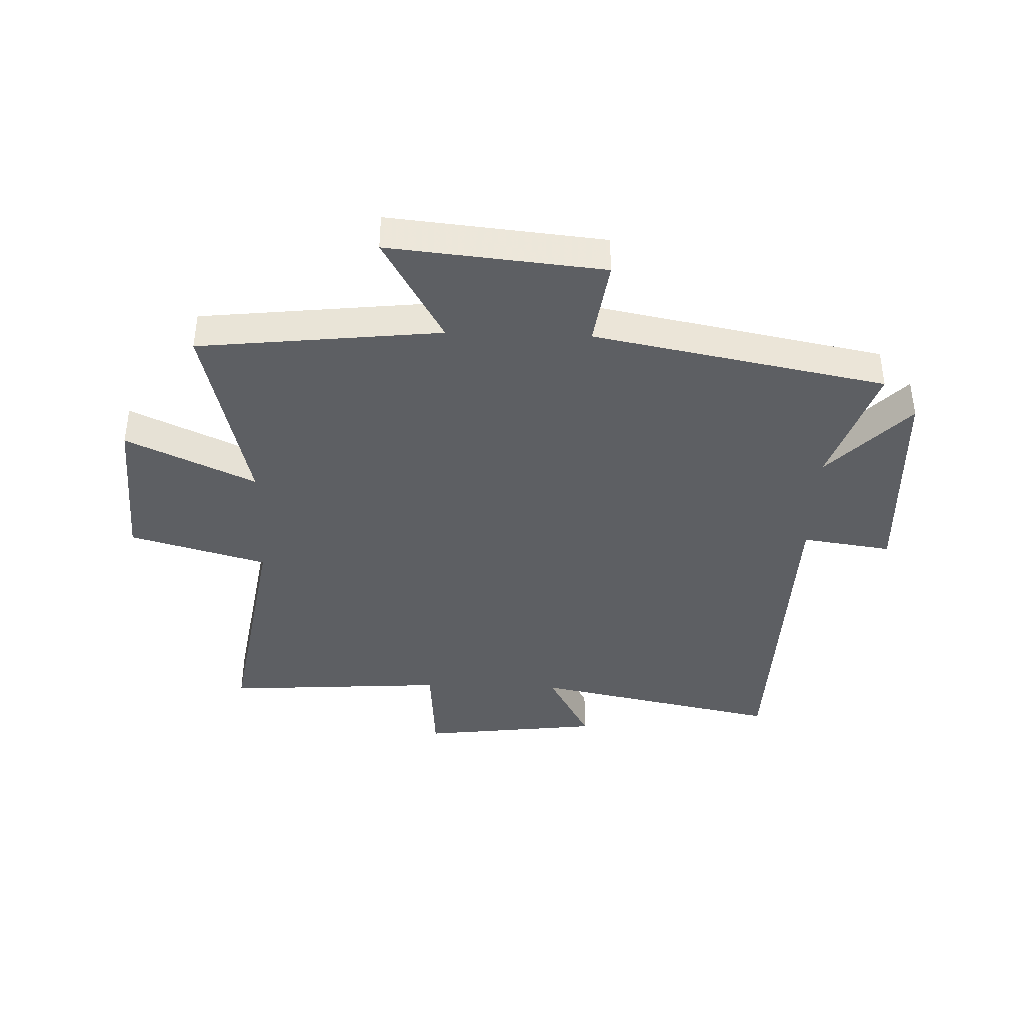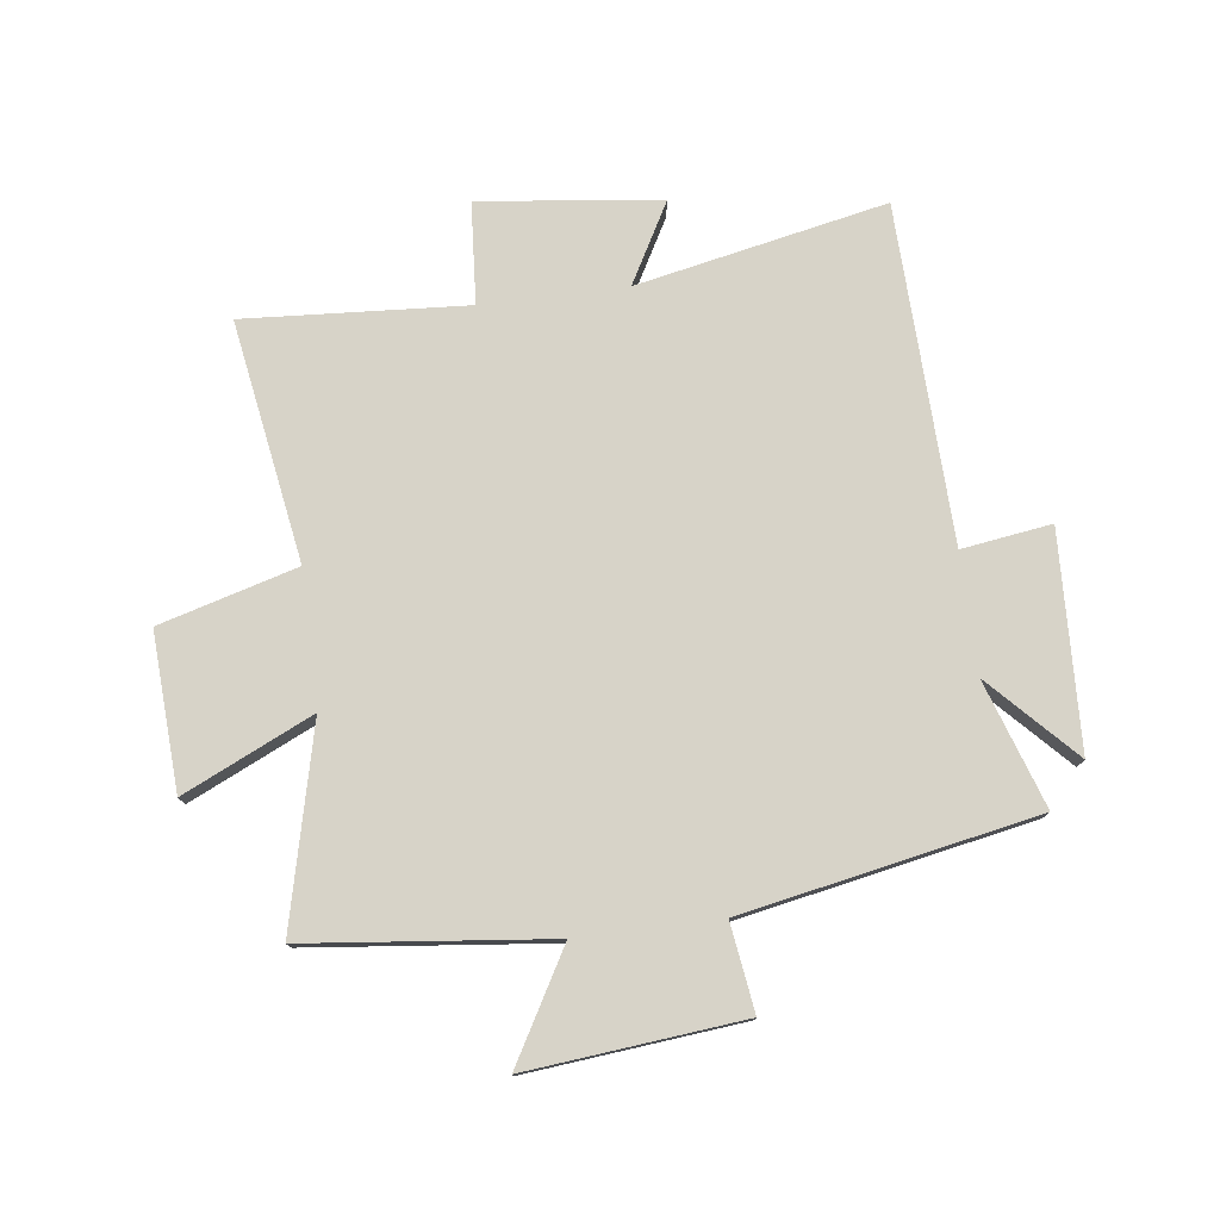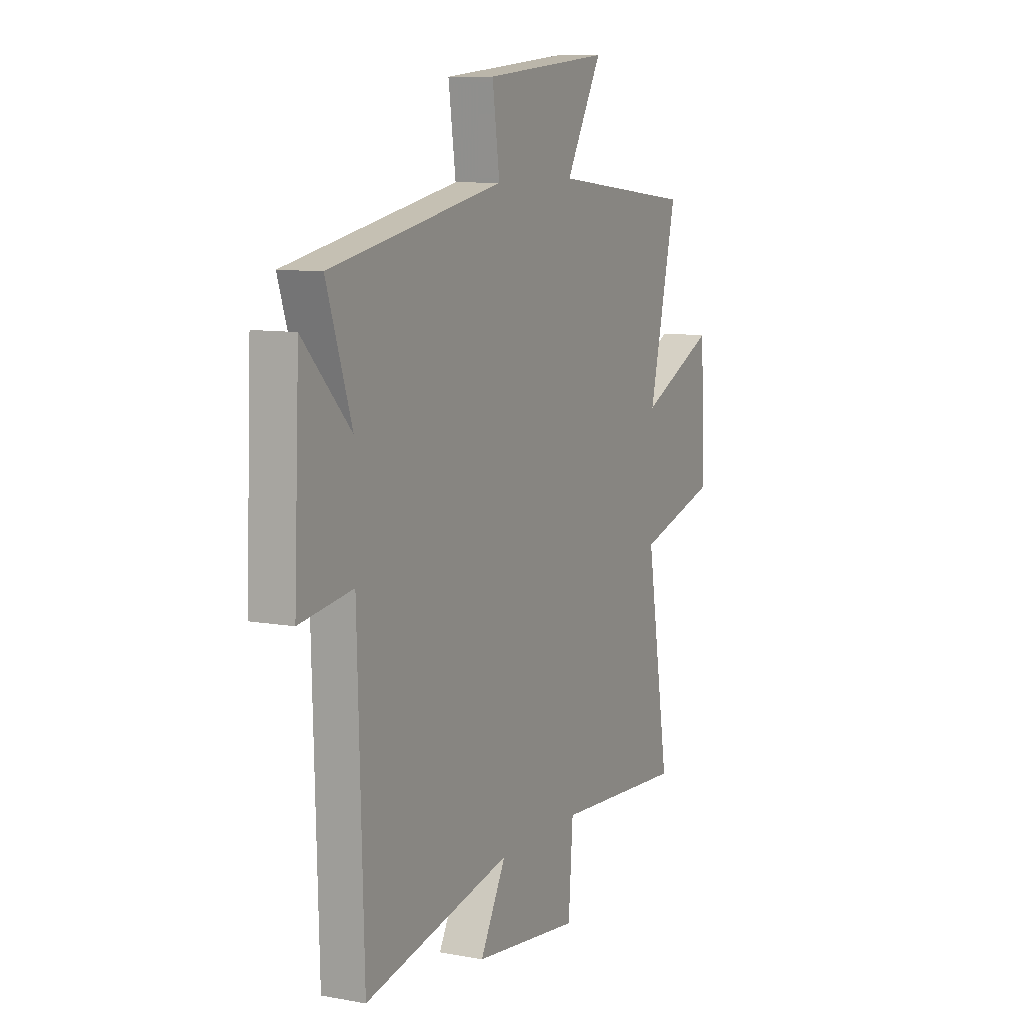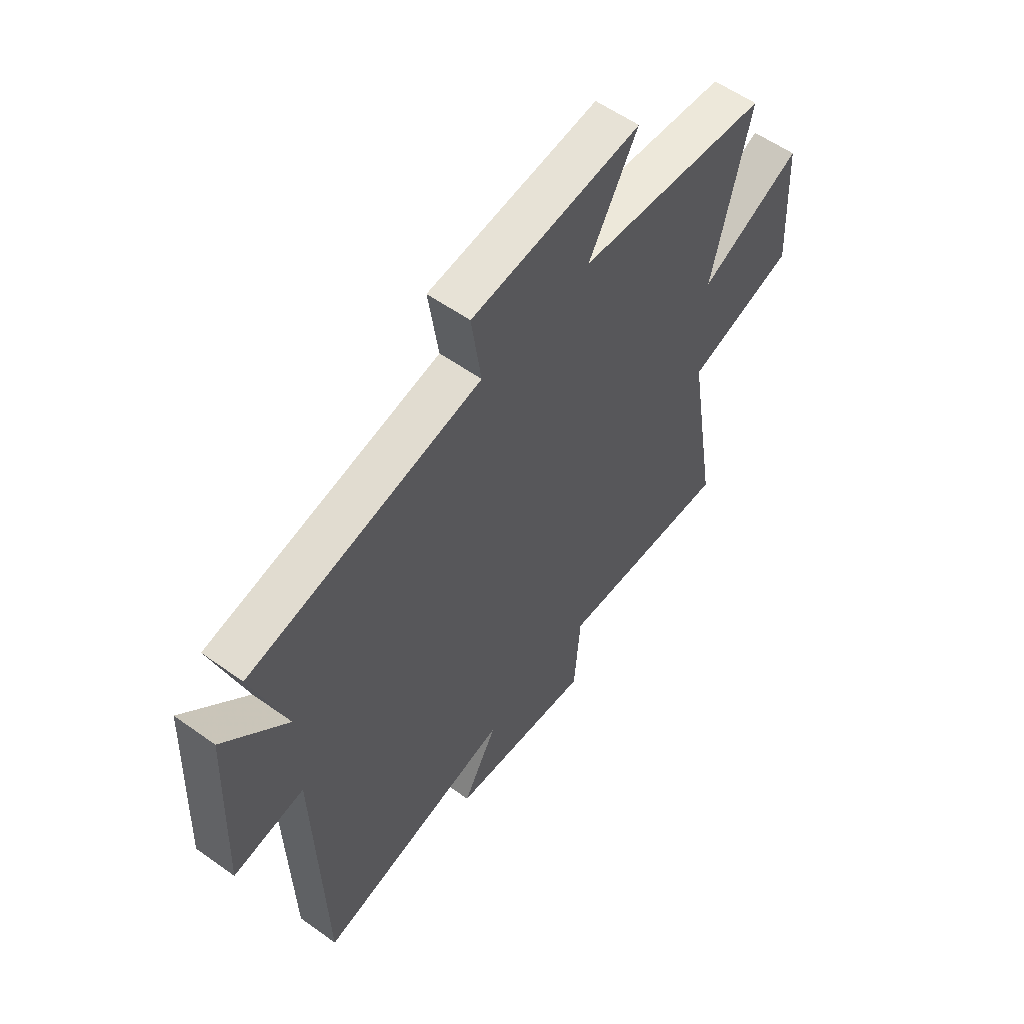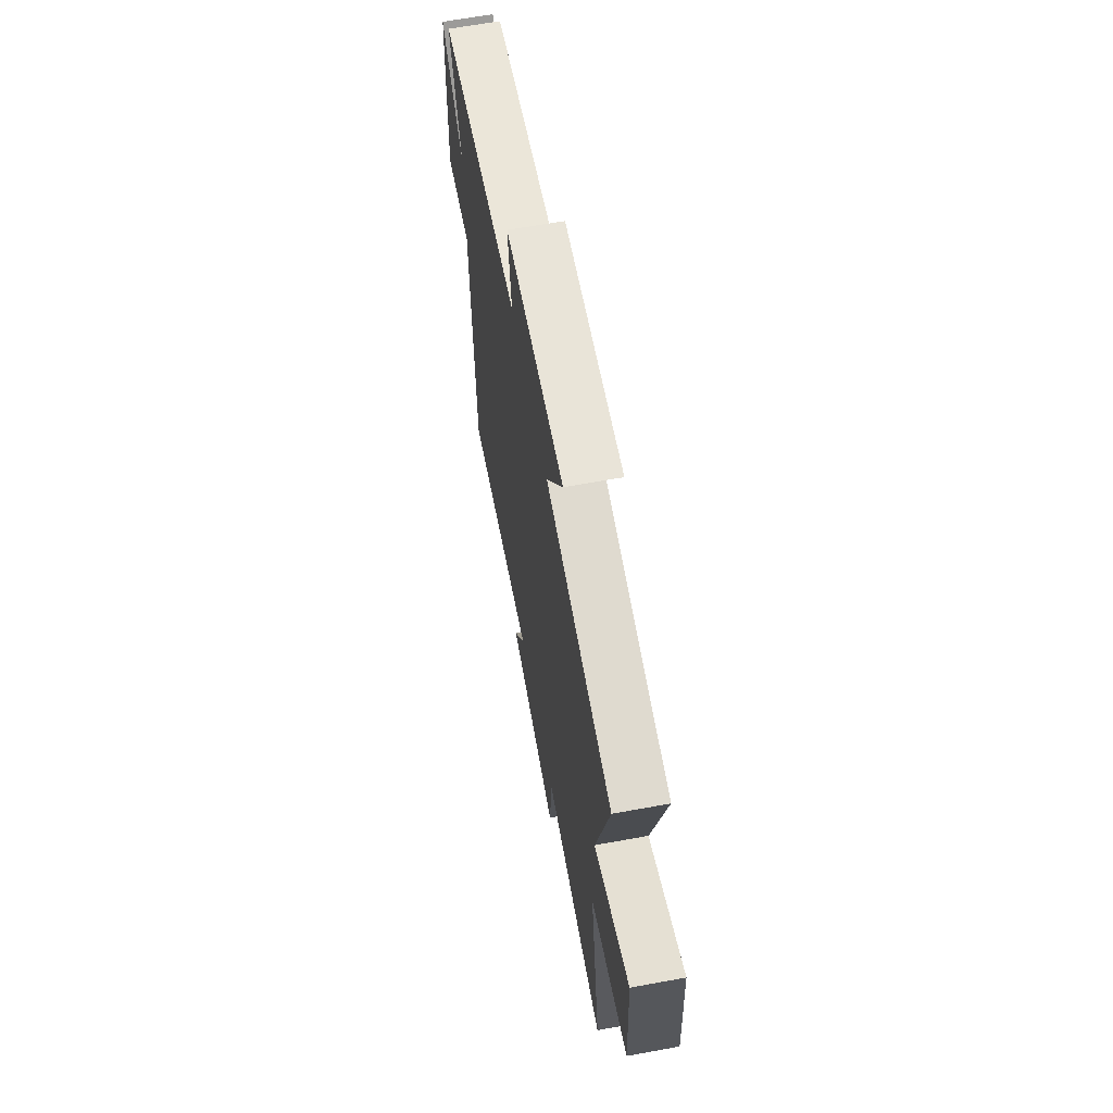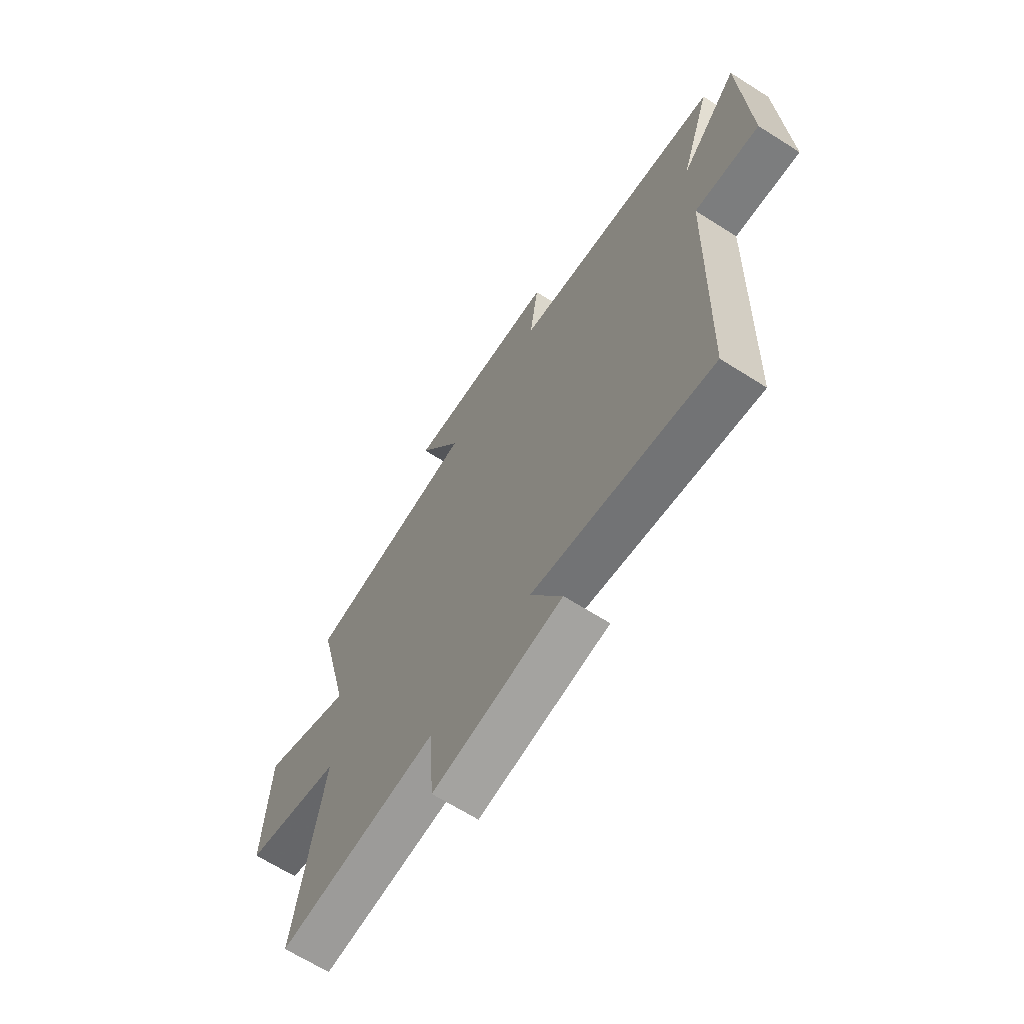
<metadata>
{"format":"obj","ext":"obj","renderer":"f3d","projection":"perspective","resolution":1024,"background":"white","views":[{"elev":-39.9,"azim":-2.0,"up":"+Y"},{"elev":77.0,"azim":-7.3,"up":"+Y"},{"elev":9.3,"azim":115.9,"up":"+Z"},{"elev":57.1,"azim":126.7,"up":"+Z"},{"elev":64.8,"azim":-100.4,"up":"+Z"},{"elev":-66.5,"azim":57.5,"up":"+Z"}]}
</metadata>
<code>
v 0.572 0.07 0.404
v 0.5 0.07 0.189
v 0.637 0.07 0.333
v 0.653 0.07 -0.035
v 0.5 0.07 -0.013
v 0.483 0.07 -0.587
v 0.058 0.07 -0.5
v 0.133 0.07 -0.636
v -0.175 0.07 -0.674
v -0.188 0.07 -0.5
v -0.567 0.07 -0.525
v -0.5 0.07 -0.115
v -0.734 0.07 -0.049
v -0.72 0.07 0.217
v -0.5 0.07 0.115
v -0.581 0.07 0.454
v -0.167 0.07 0.5
v -0.272 0.07 0.685
v 0.094 0.07 0.649
v 0.073 0.07 0.5
v 0.572 0 0.404
v 0.5 0 0.189
v 0.637 0 0.333
v 0.653 0 -0.035
v 0.5 0 -0.013
v 0.483 0 -0.587
v 0.058 0 -0.5
v 0.133 0 -0.636
v -0.175 0 -0.674
v -0.188 0 -0.5
v -0.567 0 -0.525
v -0.5 0 -0.115
v -0.734 0 -0.049
v -0.72 0 0.217
v -0.5 0 0.115
v -0.581 0 0.454
v -0.167 0 0.5
v -0.272 0 0.685
v 0.094 0 0.649
v 0.073 0 0.5
f 17 18 19 20
f 20 1 2
f 17 20 2
f 16 17 2
f 15 16 2
f 12 13 14 15
f 12 15 2
f 10 11 12 2
f 7 8 9 10
f 7 10 2
f 5 6 7 2
f 2 3 4 5
f 40 39 38 37
f 22 21 40
f 22 40 37
f 22 37 36
f 22 36 35
f 35 34 33 32
f 22 35 32
f 22 32 31 30
f 30 29 28 27
f 22 30 27
f 22 27 26 25
f 25 24 23 22
f 1 21 22 2
f 2 22 23 3
f 3 23 24 4
f 4 24 25 5
f 5 25 26 6
f 6 26 27 7
f 7 27 28 8
f 8 28 29 9
f 9 29 30 10
f 10 30 31 11
f 11 31 32 12
f 12 32 33 13
f 13 33 34 14
f 14 34 35 15
f 15 35 36 16
f 16 36 37 17
f 17 37 38 18
f 18 38 39 19
f 19 39 40 20
f 20 40 21 1

</code>
